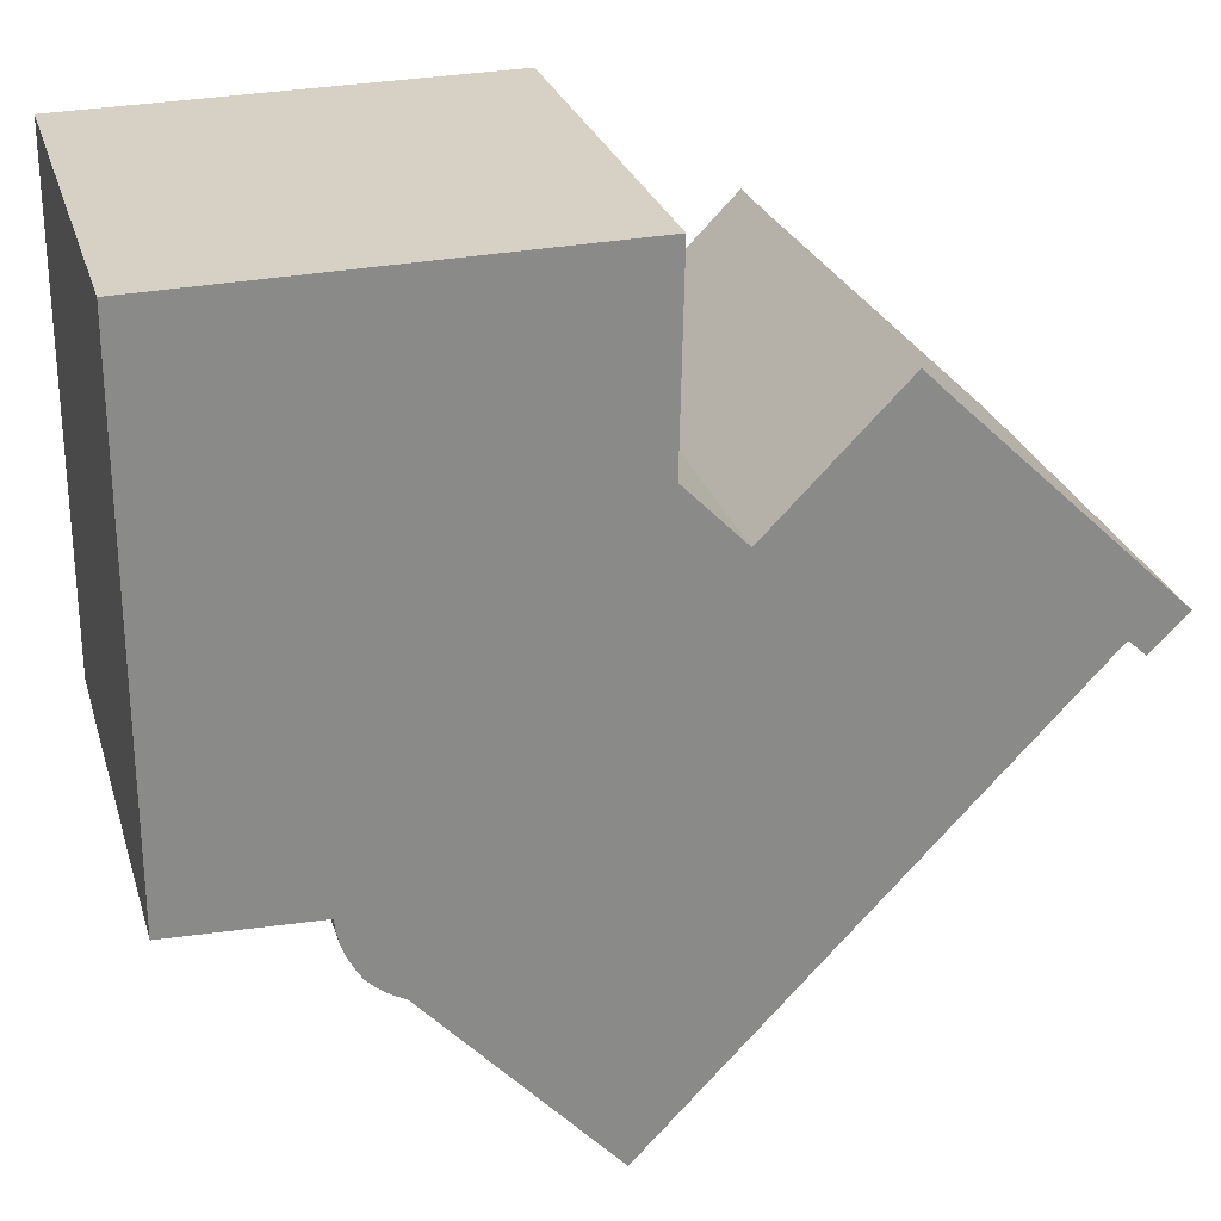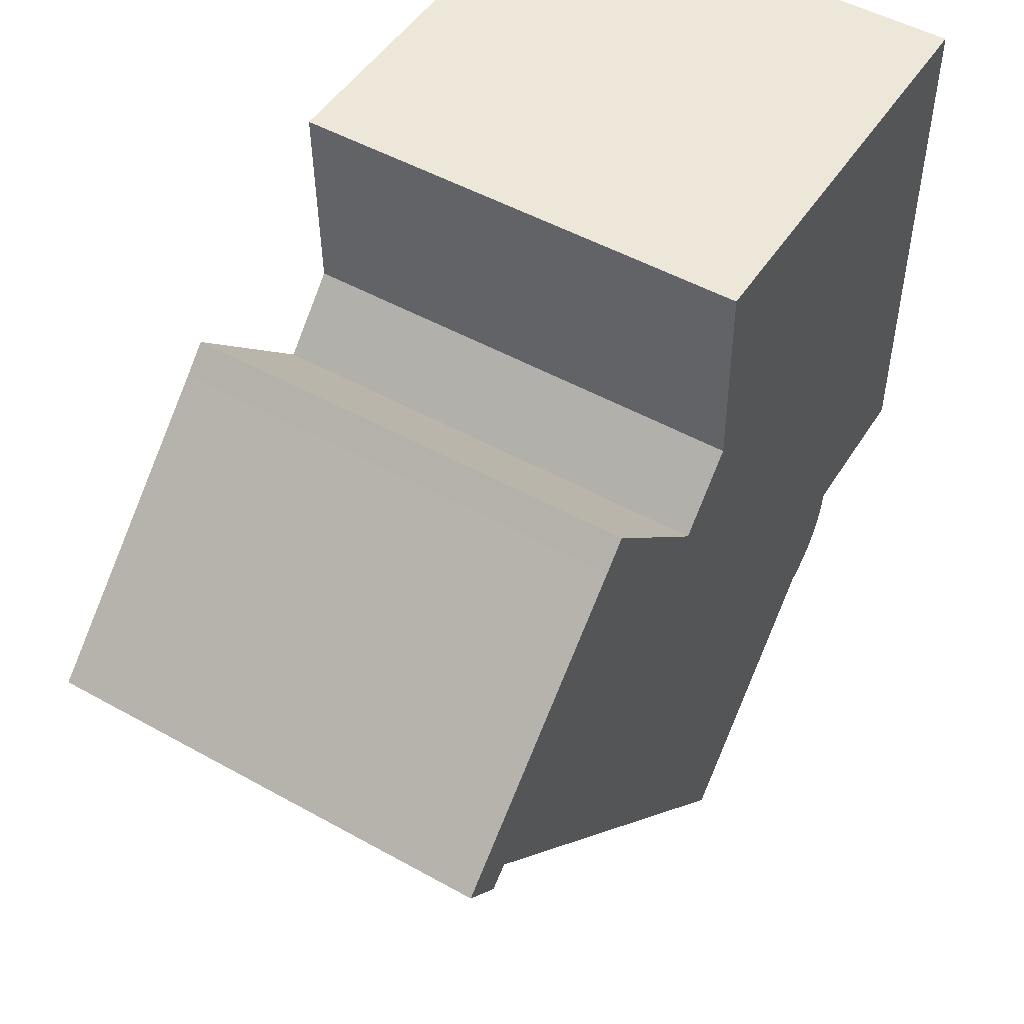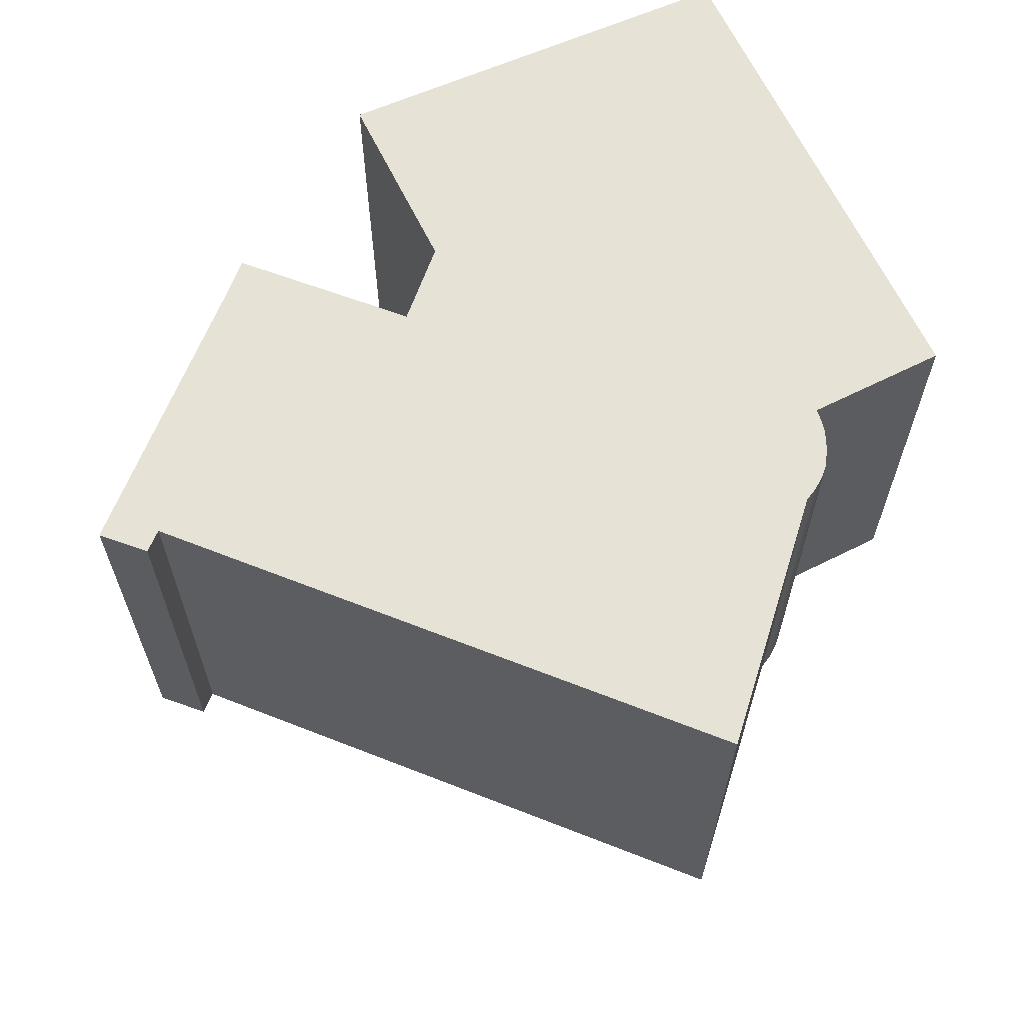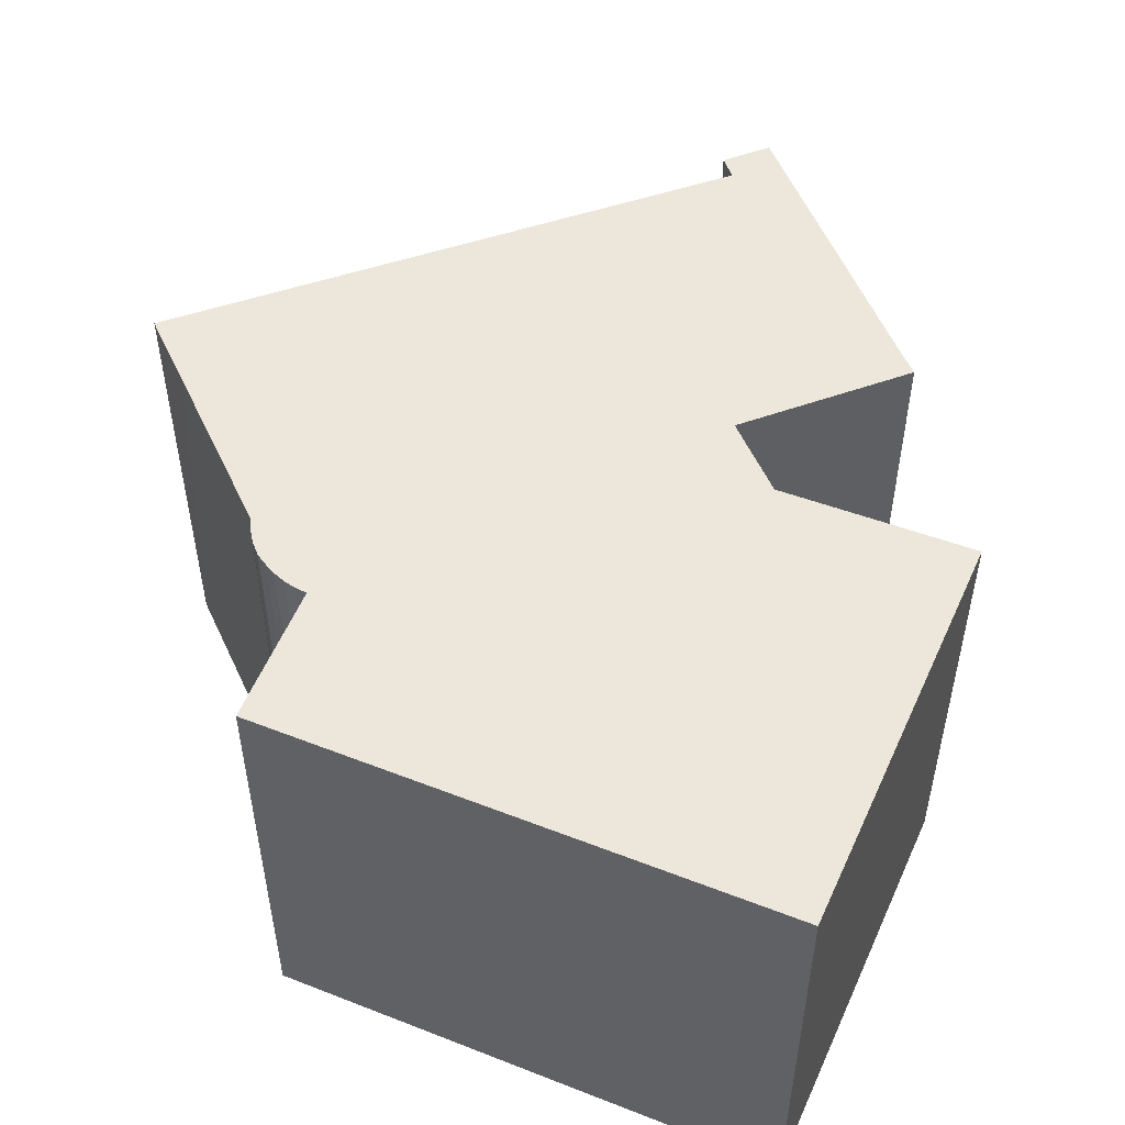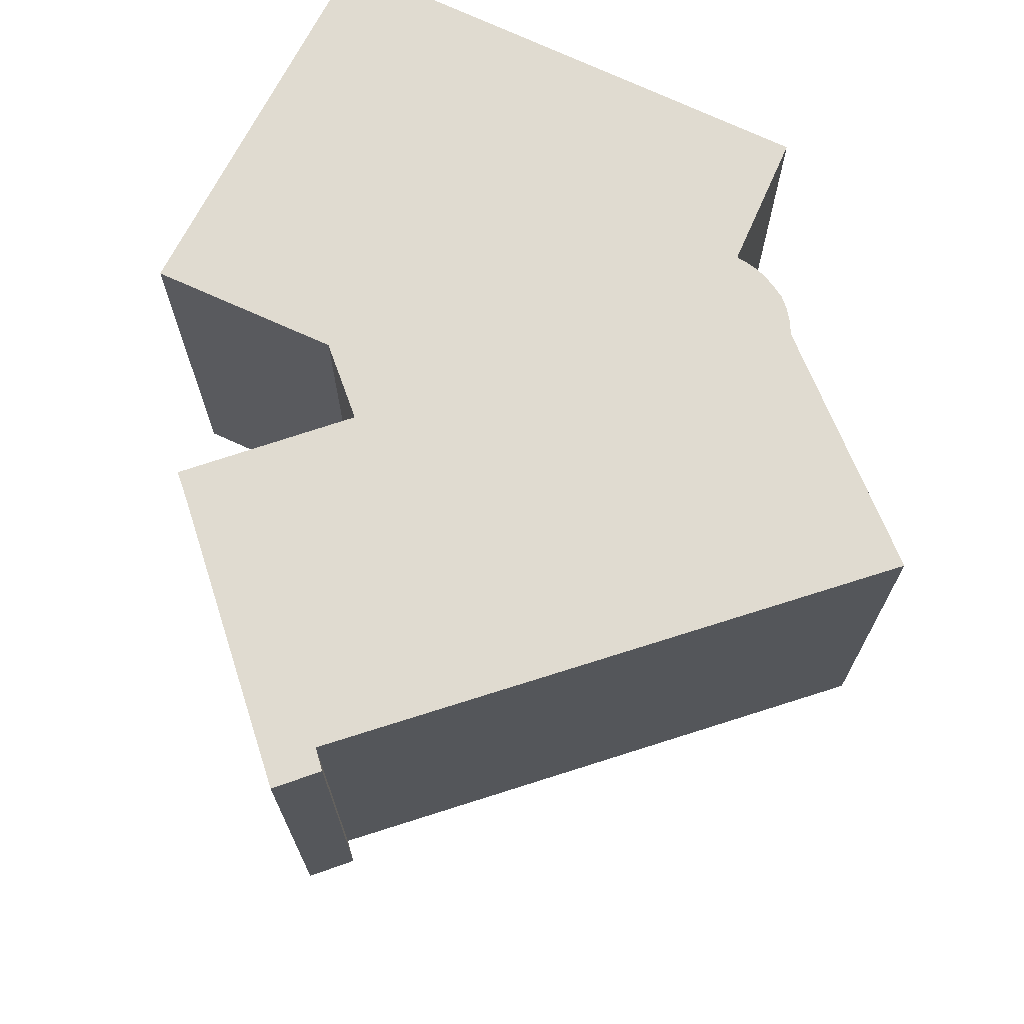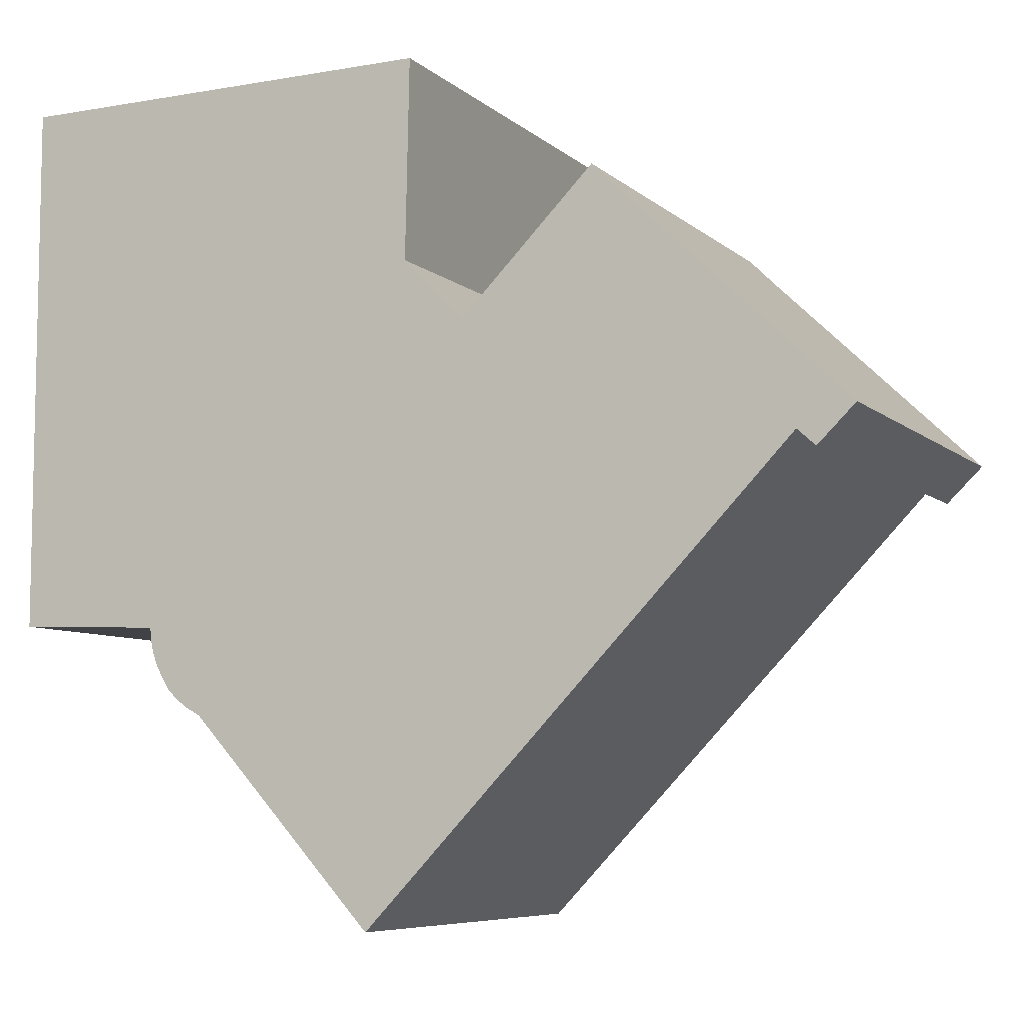
<metadata>
{"format":"obj","ext":"obj","renderer":"f3d","projection":"perspective","resolution":1024,"background":"white","views":[{"elev":26.6,"azim":-15.6,"up":"+Z"},{"elev":49.9,"azim":121.6,"up":"+Z"},{"elev":63.9,"azim":155.3,"up":"+Y"},{"elev":51.0,"azim":-66.8,"up":"+Y"},{"elev":69.9,"azim":115.9,"up":"+Y"},{"elev":-7.0,"azim":24.7,"up":"+Z"}]}
</metadata>
<code>
v  11.94 6.45 1.91
v  11.68 6.45 2.147
v  12.48 6.45 2.44
v  6.103 6.45 4.853
v  0.018 6.45 7.611
v  6.161 6.45 7.708
v  6.877 6.45 4.057
v  6.972 6.45 3.96
v  9.224 6.45 5.562
v  8.887 6.45 5.899
v  5.622 6.45 -4.205
v  2.078 6.45 -0.078
v  2.095 6.45 -0.259
v  2.135 6.45 -0.436
v  2.901 6.45 -1.328
v  2.197 6.45 -0.606
v  2.271 6.45 -0.751
v  2.279 6.45 -0.767
v  4.745 6.45 -3.364
v  5.563 6.45 -4.267
v  2.39 6.45 -0.952
v  2.713 6.45 -1.228
v  2.542 6.45 -1.103
v  0 6.45 3.949e-16
v  11.94 -1.17e-16 1.91
v  11.68 -1.315e-16 2.147
v  5.563 2.613e-16 -4.267
v  2.901 8.132e-17 -1.328
v  4.745 2.06e-16 -3.364
v  2.713 7.519e-17 -1.228
v  2.542 6.754e-17 -1.103
v  2.39 5.829e-17 -0.952
v  2.279 4.697e-17 -0.767
v  2.197 3.711e-17 -0.606
v  2.271 4.599e-17 -0.751
v  5.622 2.575e-16 -4.205
v  12.48 -1.494e-16 2.44
v  2.135 2.67e-17 -0.436
v  2.095 1.586e-17 -0.259
v  2.078 4.776e-18 -0.078
v  0 0 0
v  0.018 -4.66e-16 7.611
v  6.161 -4.72e-16 7.708
v  6.103 -2.972e-16 4.853
v  6.972 -2.425e-16 3.96
v  6.877 -2.484e-16 4.057
v  8.887 -3.612e-16 5.899
v  9.224 -3.406e-16 5.562
g defaultobject
f 1 2 3
f 4 5 6
f 5 4 7
f 5 7 8
f 9 8 10
f 8 9 3
f 8 3 2
f 8 2 11
f 8 11 5
f 5 11 12
f 12 11 13
f 13 11 14
f 14 11 15
f 14 15 16
f 16 15 17
f 17 15 18
f 15 11 19
f 19 11 20
f 15 21 18
f 21 15 22
f 21 22 23
f 24 5 12
f 25 2 1
f 2 25 26
f 27 19 20
f 19 27 15
f 15 27 28
f 28 27 29
f 28 22 15
f 22 28 30
f 30 23 22
f 23 30 31
f 31 21 23
f 21 31 32
f 32 18 21
f 18 32 33
f 33 17 18
f 17 33 16
f 16 33 34
f 34 33 35
f 26 11 2
f 11 26 36
f 11 36 20
f 20 36 27
f 37 1 3
f 1 37 25
f 34 14 16
f 14 34 38
f 38 13 14
f 13 38 39
f 39 12 13
f 12 39 40
f 41 5 24
f 5 41 42
f 40 24 12
f 24 40 41
f 42 6 5
f 6 42 43
f 43 4 6
f 4 43 44
f 44 7 4
f 7 44 8
f 8 44 45
f 45 44 46
f 47 9 10
f 9 47 48
f 48 3 9
f 3 48 37
f 45 10 8
f 10 45 47
f 41 43 42
f 43 41 44
f 44 41 46
f 46 41 45
f 29 26 28
f 26 29 36
f 36 29 27
f 45 48 47
f 48 45 37
f 37 45 41
f 37 41 40
f 37 40 39
f 37 39 38
f 37 38 34
f 37 34 35
f 37 35 33
f 37 33 32
f 37 32 31
f 37 31 26
f 26 31 30
f 26 30 28
f 37 26 25

</code>
